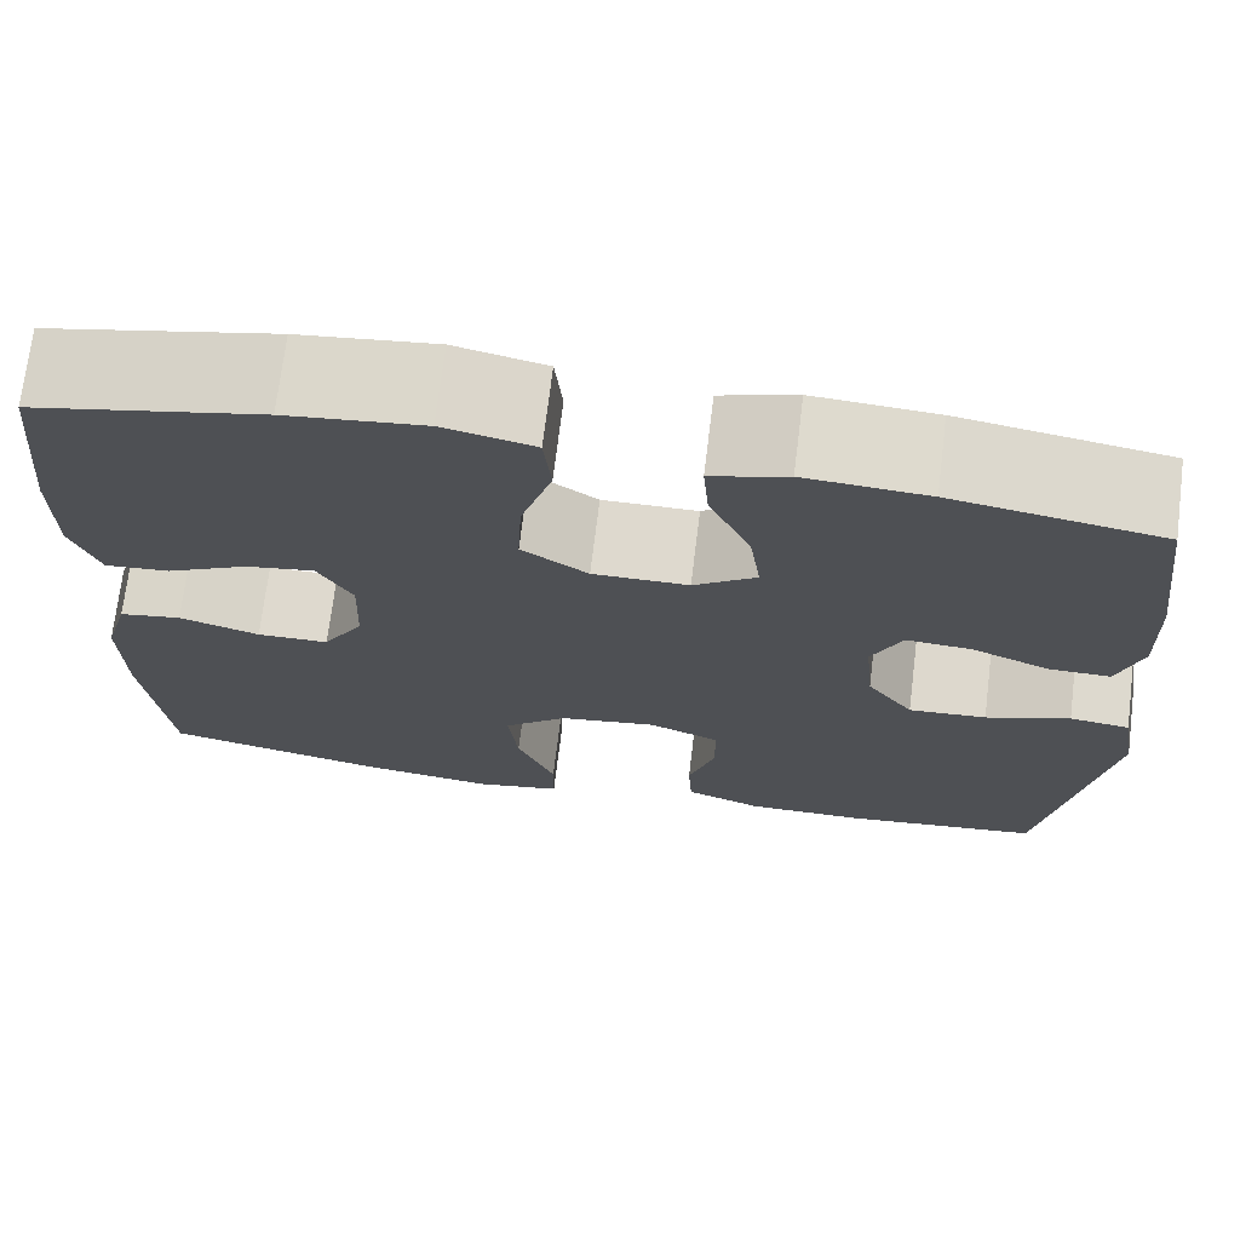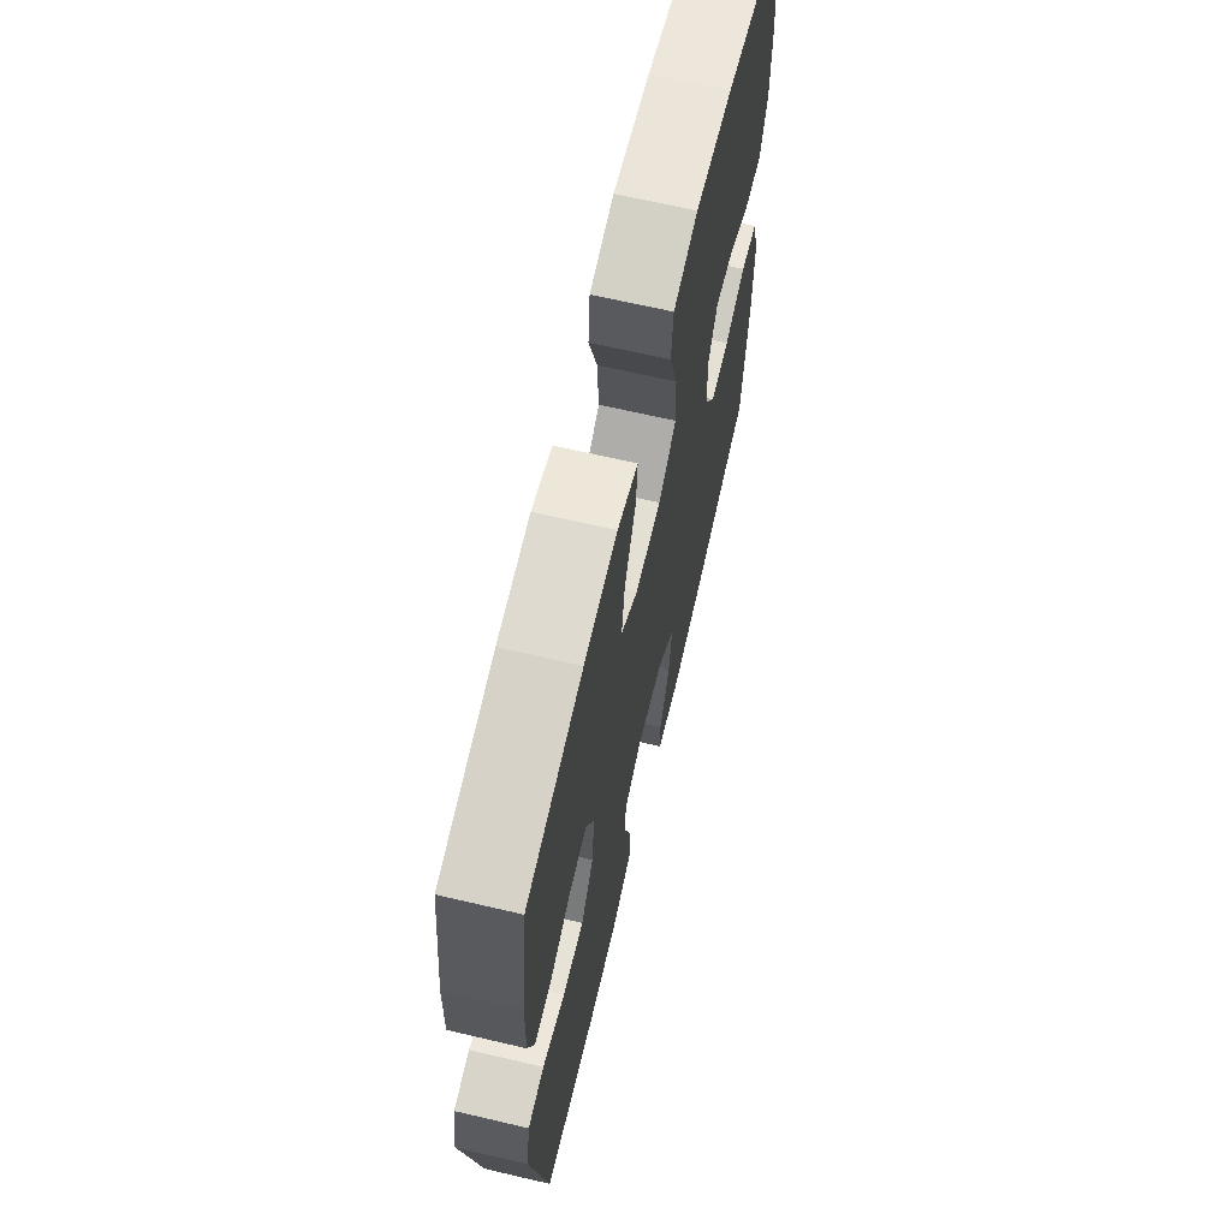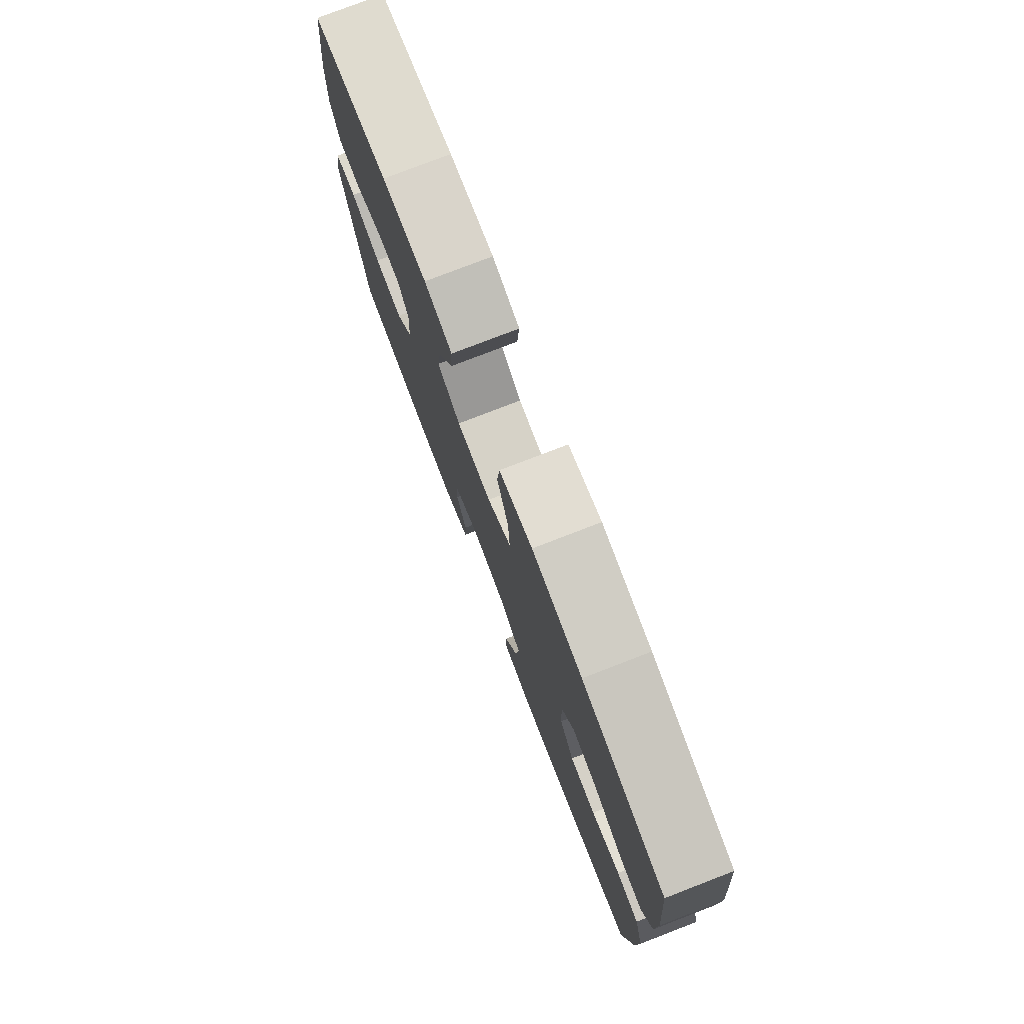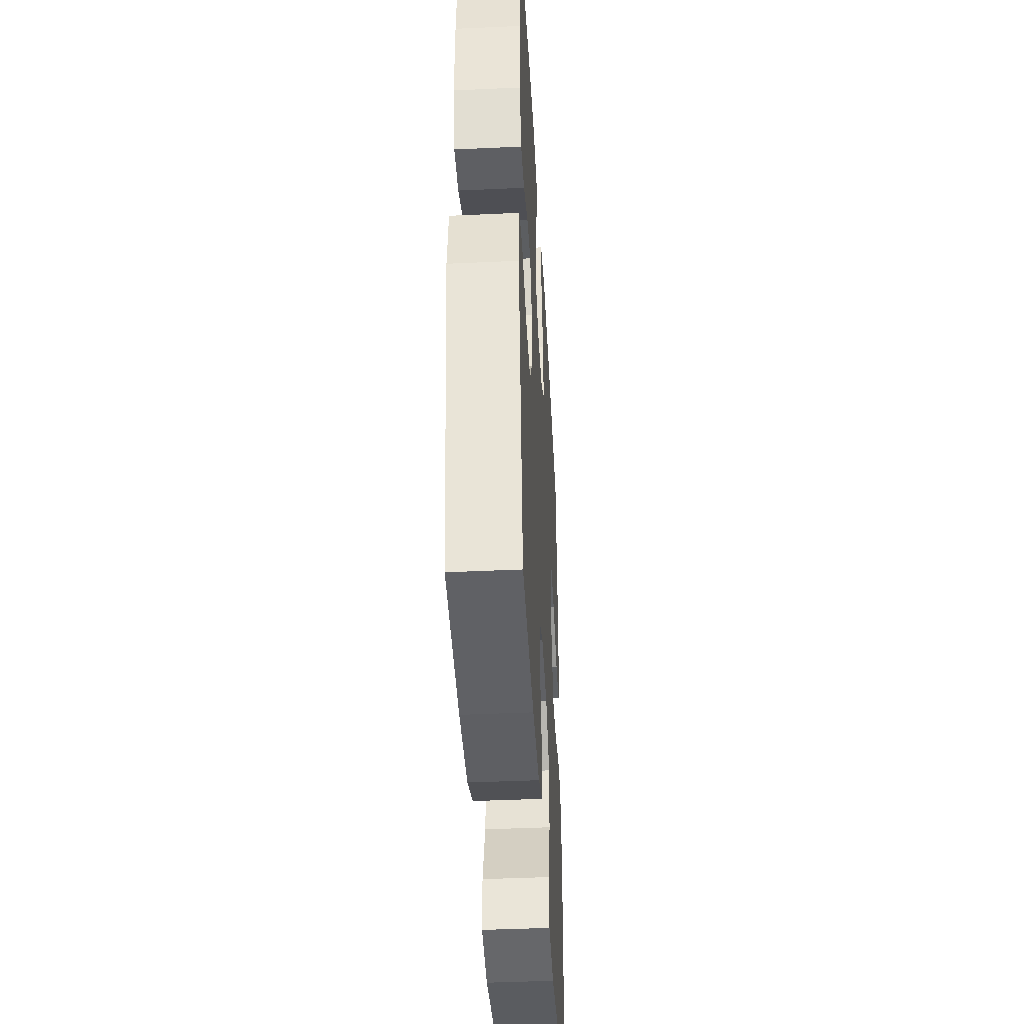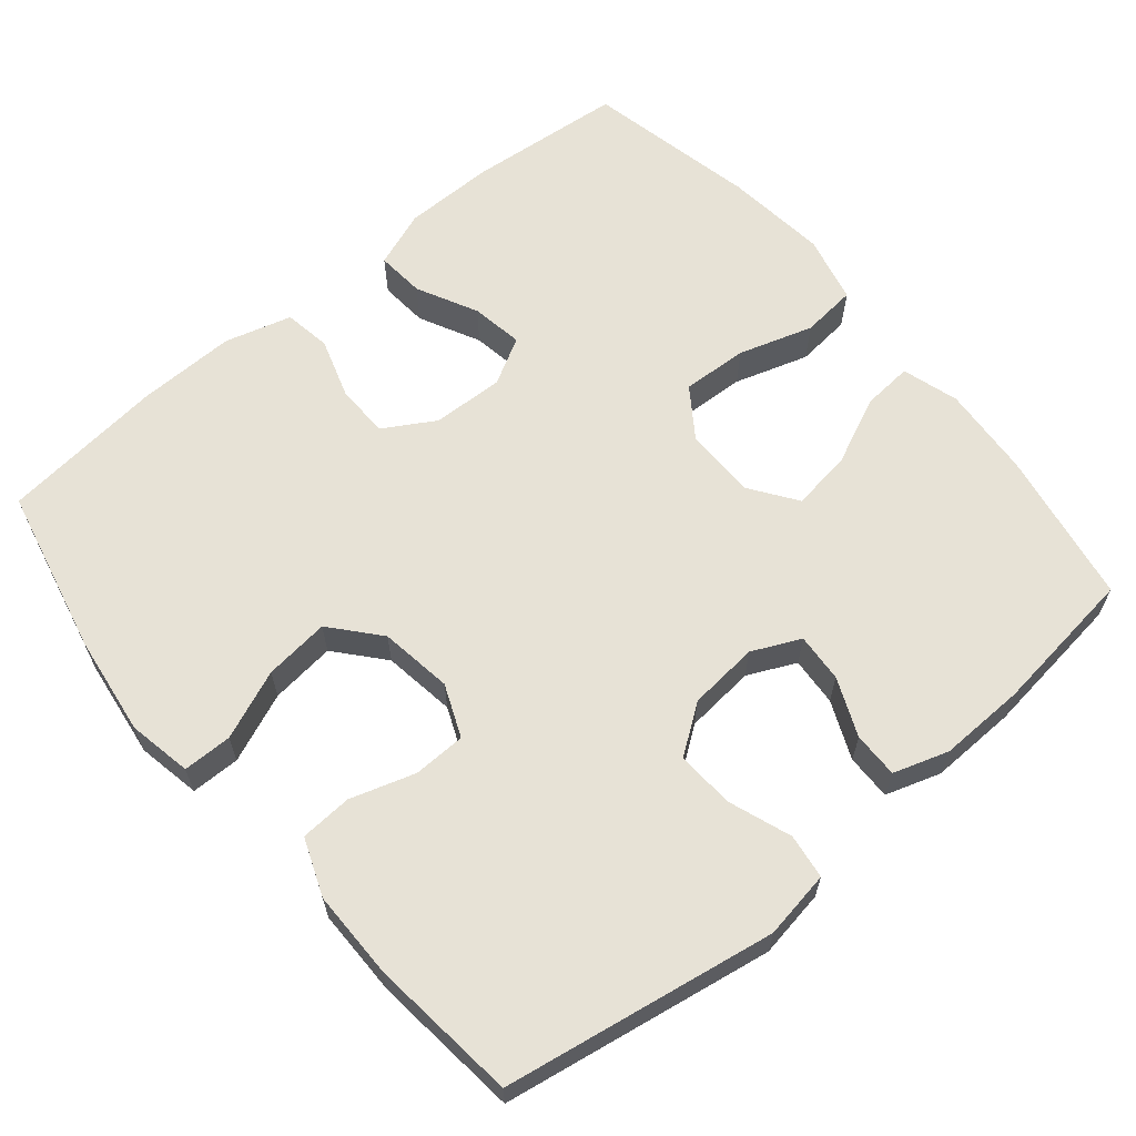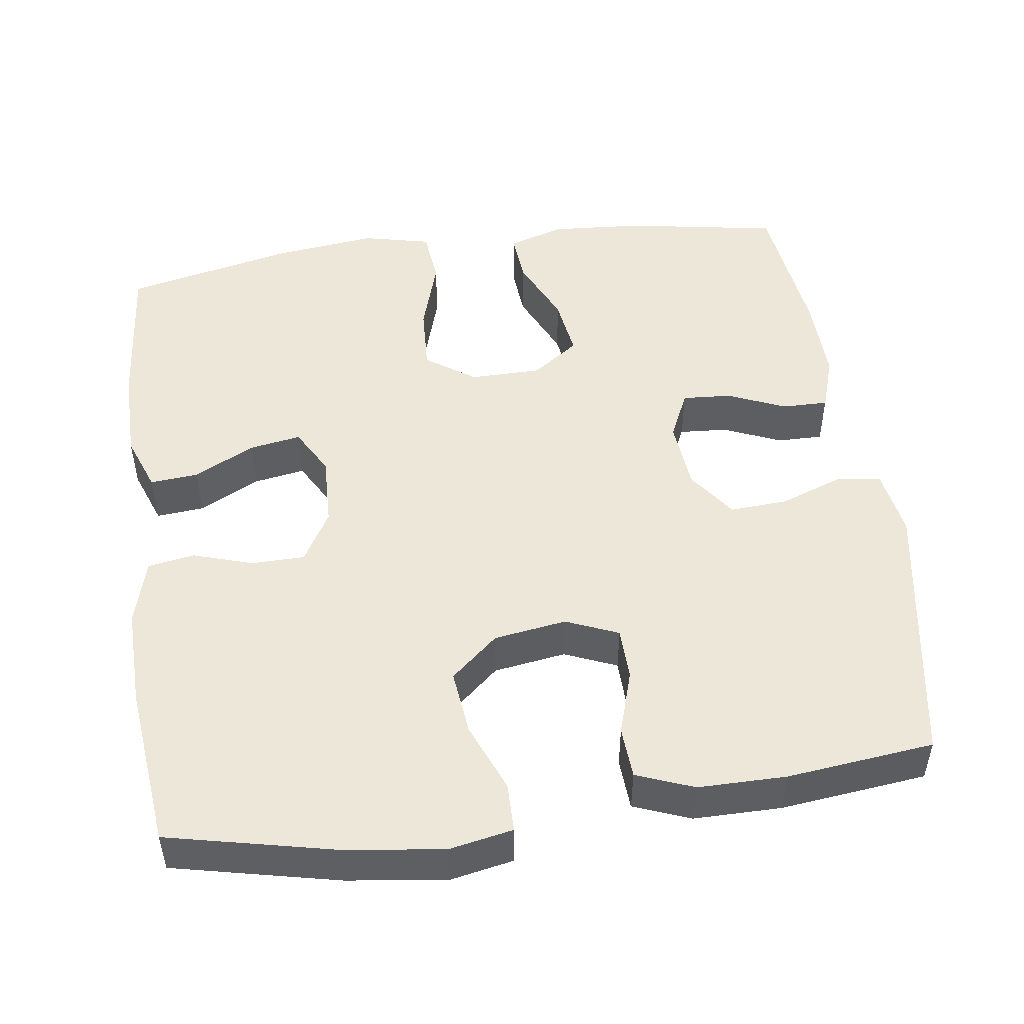
<metadata>
{"format":"obj","ext":"obj","renderer":"f3d","projection":"perspective","resolution":1024,"background":"white","views":[{"elev":71.5,"azim":-173.0,"up":"+Z"},{"elev":66.8,"azim":-76.8,"up":"+Z"},{"elev":78.2,"azim":68.9,"up":"+Z"},{"elev":-41.4,"azim":-86.8,"up":"+Z"},{"elev":63.6,"azim":-129.8,"up":"+Y"},{"elev":49.8,"azim":172.0,"up":"+Y"}]}
</metadata>
<code>
o path5696
v -0.5235 0.0375 0.3022
v -0.5268 0.0375 0.1854
v -0.5027 0.0375 0.1114
v -0.4412 0.0375 0.1122
v -0.3633 0.0375 0.1454
v -0.2975 0.0375 0.15
v -0.2673 0.0375 0.08514
v -0.2763 0.0375 -0.009434
v -0.3229 0.0375 -0.07387
v -0.4008 0.0375 -0.06903
v -0.4848 0.0375 -0.03855
v -0.5451 0.0375 -0.04676
v -0.5602 0.0375 -0.1378
v -0.4985 0.0375 -0.503
v -0.3003 0.0375 -0.5249
v -0.1818 0.0375 -0.5248
v -0.1046 0.0375 -0.4948
v -0.1005 0.0375 -0.4249
v -0.1277 0.0375 -0.3385
v -0.1261 0.0375 -0.2676
v -0.05578 0.0375 -0.2381
v 0.04211 0.0375 -0.2526
v 0.1062 0.0375 -0.3078
v 0.0964 0.0375 -0.3956
v 0.05837 0.0375 -0.4887
v 0.05906 0.0375 -0.5547
v 0.1447 0.0375 -0.5712
v 0.2784 0.0375 -0.5535
v 0.5032 0.0375 -0.503
v 0.5264 0.0375 -0.2832
v 0.5285 0.0375 -0.1505
v 0.5033 0.0375 -0.06149
v 0.4407 0.0375 -0.05108
v 0.3601 0.0375 -0.07654
v 0.2882 0.0375 -0.07566
v 0.2477 0.0375 -0.006813
v 0.2441 0.0375 0.08938
v 0.2788 0.0375 0.1517
v 0.3484 0.0375 0.1401
v 0.4297 0.0375 0.09878
v 0.4946 0.0375 0.09322
v 0.5226 0.0375 0.1688
v 0.523 0.0375 0.2912
v 0.5032 0.0375 0.4989
v 0.2743 0.0375 0.549
v 0.1368 0.0375 0.565
v 0.04589 0.0375 0.5439
v 0.03847 0.0375 0.4701
v 0.06967 0.0375 0.3704
v 0.0742 0.0375 0.2822
v 0.008034 0.0375 0.2365
v -0.08764 0.0375 0.2372
v -0.1503 0.0375 0.2815
v -0.139 0.0375 0.3622
v -0.09773 0.0375 0.4523
v -0.0922 0.0375 0.5204
v -0.1679 0.0375 0.5436
v -0.2905 0.0375 0.5349
v -0.4985 0.0375 0.4989
v -0.5235 -0.0375 0.3022
v -0.5268 -0.0375 0.1854
v -0.5027 -0.0375 0.1114
v -0.4412 -0.0375 0.1122
v -0.3633 -0.0375 0.1454
v -0.2975 -0.0375 0.15
v -0.2673 -0.0375 0.08514
v -0.2763 -0.0375 -0.009434
v -0.3229 -0.0375 -0.07387
v -0.4008 -0.0375 -0.06903
v -0.4848 -0.0375 -0.03855
v -0.5451 -0.0375 -0.04676
v -0.5602 -0.0375 -0.1378
v -0.4985 -0.0375 -0.503
v -0.3003 -0.0375 -0.5249
v -0.1818 -0.0375 -0.5248
v -0.1046 -0.0375 -0.4948
v -0.1005 -0.0375 -0.4249
v -0.1277 -0.0375 -0.3385
v -0.1261 -0.0375 -0.2676
v -0.05578 -0.0375 -0.2381
v 0.04211 -0.0375 -0.2526
v 0.1062 -0.0375 -0.3078
v 0.0964 -0.0375 -0.3956
v 0.05837 -0.0375 -0.4887
v 0.05906 -0.0375 -0.5547
v 0.1447 -0.0375 -0.5712
v 0.2784 -0.0375 -0.5535
v 0.5032 -0.0375 -0.503
v 0.5264 -0.0375 -0.2832
v 0.5285 -0.0375 -0.1505
v 0.5033 -0.0375 -0.06149
v 0.4407 -0.0375 -0.05108
v 0.3601 -0.0375 -0.07654
v 0.2882 -0.0375 -0.07566
v 0.2477 -0.0375 -0.006813
v 0.2441 -0.0375 0.08938
v 0.2788 -0.0375 0.1517
v 0.3484 -0.0375 0.1401
v 0.4297 -0.0375 0.09878
v 0.4946 -0.0375 0.09322
v 0.5226 -0.0375 0.1688
v 0.523 -0.0375 0.2912
v 0.5032 -0.0375 0.4989
v 0.2743 -0.0375 0.549
v 0.1368 -0.0375 0.565
v 0.04589 -0.0375 0.5439
v 0.03847 -0.0375 0.4701
v 0.06967 -0.0375 0.3704
v 0.0742 -0.0375 0.2822
v 0.008034 -0.0375 0.2365
v -0.08764 -0.0375 0.2372
v -0.1503 -0.0375 0.2815
v -0.139 -0.0375 0.3622
v -0.09773 -0.0375 0.4523
v -0.0922 -0.0375 0.5204
v -0.1679 -0.0375 0.5436
v -0.2905 -0.0375 0.5349
v -0.4985 -0.0375 0.4989
v -0.5451 0.0375 -0.04676
v -0.5451 0.0375 -0.04676
v -0.5602 0.0375 -0.1378
v -0.4848 0.0375 -0.03855
v -0.5235 0.0375 0.3022
v -0.5268 0.0375 0.1854
v -0.5027 0.0375 0.1114
v -0.5027 0.0375 0.1114
v -0.4985 0.0375 -0.503
v -0.4985 0.0375 -0.503
v -0.4412 0.0375 0.1122
v -0.4985 0.0375 0.4989
v -0.4985 0.0375 0.4989
v -0.4008 0.0375 -0.06903
v -0.3633 0.0375 0.1454
v -0.3003 0.0375 -0.5249
v -0.2905 0.0375 0.5349
v -0.3229 0.0375 -0.07387
v -0.2975 0.0375 0.15
v -0.2975 0.0375 0.15
v -0.2763 0.0375 -0.009434
v -0.1818 0.0375 -0.5248
v -0.2673 0.0375 0.08514
v -0.1679 0.0375 0.5436
v -0.1046 0.0375 -0.4948
v -0.1046 0.0375 -0.4948
v -0.0922 0.0375 0.5204
v -0.0922 0.0375 0.5204
v -0.1503 0.0375 0.2815
v -0.1503 0.0375 0.2815
v -0.139 0.0375 0.3622
v -0.08764 0.0375 0.2372
v -0.1277 0.0375 -0.3385
v -0.1261 0.0375 -0.2676
v -0.1261 0.0375 -0.2676
v -0.09773 0.0375 0.4523
v -0.1005 0.0375 -0.4249
v -0.05578 0.0375 -0.2381
v 0.008034 0.0375 0.2365
v 0.04211 0.0375 -0.2526
v 0.0742 0.0375 0.2822
v 0.04589 0.0375 0.5439
v 0.04589 0.0375 0.5439
v 0.03847 0.0375 0.4701
v 0.06967 0.0375 0.3704
v 0.1062 0.0375 -0.3078
v 0.1368 0.0375 0.565
v 0.0964 0.0375 -0.3956
v 0.05837 0.0375 -0.4887
v 0.05906 0.0375 -0.5547
v 0.05906 0.0375 -0.5547
v 0.1447 0.0375 -0.5712
v 0.2743 0.0375 0.549
v 0.2477 0.0375 -0.006813
v 0.2441 0.0375 0.08938
v 0.2784 0.0375 -0.5535
v 0.2788 0.0375 0.1517
v 0.2788 0.0375 0.1517
v 0.2882 0.0375 -0.07566
v 0.3484 0.0375 0.1401
v 0.3601 0.0375 -0.07654
v 0.4297 0.0375 0.09878
v 0.4407 0.0375 -0.05108
v 0.5032 0.0375 0.4989
v 0.5032 0.0375 0.4989
v 0.4946 0.0375 0.09322
v 0.4946 0.0375 0.09322
v 0.5033 0.0375 -0.06149
v 0.5033 0.0375 -0.06149
v 0.5032 0.0375 -0.503
v 0.5032 0.0375 -0.503
v 0.5226 0.0375 0.1688
v 0.5285 0.0375 -0.1505
v 0.523 0.0375 0.2912
v 0.5264 0.0375 -0.2832
v -0.5451 -0.0375 -0.04676
v -0.5451 -0.0375 -0.04676
v -0.5602 -0.0375 -0.1378
v -0.4848 -0.0375 -0.03855
v -0.5235 -0.0375 0.3022
v -0.5268 -0.0375 0.1854
v -0.5027 -0.0375 0.1114
v -0.5027 -0.0375 0.1114
v -0.4985 -0.0375 -0.503
v -0.4985 -0.0375 -0.503
v -0.4412 -0.0375 0.1122
v -0.4985 -0.0375 0.4989
v -0.4985 -0.0375 0.4989
v -0.4008 -0.0375 -0.06903
v -0.3633 -0.0375 0.1454
v -0.3003 -0.0375 -0.5249
v -0.2905 -0.0375 0.5349
v -0.3229 -0.0375 -0.07387
v -0.2975 -0.0375 0.15
v -0.2975 -0.0375 0.15
v -0.2763 -0.0375 -0.009434
v -0.1818 -0.0375 -0.5248
v -0.2673 -0.0375 0.08514
v -0.1679 -0.0375 0.5436
v -0.1046 -0.0375 -0.4948
v -0.1046 -0.0375 -0.4948
v -0.0922 -0.0375 0.5204
v -0.0922 -0.0375 0.5204
v -0.1503 -0.0375 0.2815
v -0.1503 -0.0375 0.2815
v -0.139 -0.0375 0.3622
v -0.08764 -0.0375 0.2372
v -0.1277 -0.0375 -0.3385
v -0.1261 -0.0375 -0.2676
v -0.1261 -0.0375 -0.2676
v -0.09773 -0.0375 0.4523
v -0.1005 -0.0375 -0.4249
v -0.05578 -0.0375 -0.2381
v 0.008034 -0.0375 0.2365
v 0.04211 -0.0375 -0.2526
v 0.0742 -0.0375 0.2822
v 0.04589 -0.0375 0.5439
v 0.04589 -0.0375 0.5439
v 0.03847 -0.0375 0.4701
v 0.06967 -0.0375 0.3704
v 0.1062 -0.0375 -0.3078
v 0.1368 -0.0375 0.565
v 0.0964 -0.0375 -0.3956
v 0.05837 -0.0375 -0.4887
v 0.05906 -0.0375 -0.5547
v 0.05906 -0.0375 -0.5547
v 0.1447 -0.0375 -0.5712
v 0.2743 -0.0375 0.549
v 0.2477 -0.0375 -0.006813
v 0.2441 -0.0375 0.08938
v 0.2784 -0.0375 -0.5535
v 0.2788 -0.0375 0.1517
v 0.2788 -0.0375 0.1517
v 0.2882 -0.0375 -0.07566
v 0.3484 -0.0375 0.1401
v 0.3601 -0.0375 -0.07654
v 0.4297 -0.0375 0.09878
v 0.4407 -0.0375 -0.05108
v 0.5032 -0.0375 0.4989
v 0.5032 -0.0375 0.4989
v 0.4946 -0.0375 0.09322
v 0.4946 -0.0375 0.09322
v 0.5033 -0.0375 -0.06149
v 0.5033 -0.0375 -0.06149
v 0.5032 -0.0375 -0.503
v 0.5032 -0.0375 -0.503
v 0.5226 -0.0375 0.1688
v 0.5285 -0.0375 -0.1505
v 0.523 -0.0375 0.2912
v 0.5264 -0.0375 -0.2832
f 212 198 208
f 222 198 212
f 250 234 248
f 208 199 204
f 245 242 243
f 220 217 229
f 240 238 246
f 247 231 233
f 255 265 253
f 247 232 231
f 226 211 209
f 261 256 266
f 222 212 225
f 252 233 239
f 196 197 194
f 226 215 230
f 198 210 205
f 247 233 252
f 202 211 207
f 215 226 209
f 232 225 214
f 253 267 250
f 211 227 214
f 250 267 246
f 231 214 227
f 209 211 202
f 224 210 222
f 199 208 198
f 216 225 212
f 231 232 214
f 248 232 247
f 214 225 216
f 229 217 224
f 210 224 217
f 202 207 196
f 248 234 232
f 238 234 250
f 254 266 256
f 265 267 253
f 238 240 237
f 237 240 235
f 257 246 267
f 204 199 200
f 249 239 241
f 227 211 226
f 230 215 218
f 268 239 249
f 266 254 268
f 259 265 255
f 252 239 268
f 246 238 250
f 249 241 245
f 207 197 196
f 245 241 242
f 252 268 254
f 222 210 198
f 263 268 249
f 120 13 72 195
f 11 12 71 70
f 1 2 61 60
f 2 126 201 61
f 13 128 203 72
f 3 4 63 62
f 131 1 60 206
f 10 11 70 69
f 4 5 64 63
f 14 15 74 73
f 58 59 118 117
f 9 10 69 68
f 5 138 213 64
f 8 9 68 67
f 15 16 75 74
f 6 7 66 65
f 57 58 117 116
f 7 8 67 66
f 16 144 219 75
f 146 57 116 221
f 148 54 113 223
f 52 53 112 111
f 19 153 228 78
f 55 56 115 114
f 54 55 114 113
f 18 19 78 77
f 17 18 77 76
f 20 21 80 79
f 51 52 111 110
f 21 22 81 80
f 50 51 110 109
f 161 48 107 236
f 48 49 108 107
f 22 23 82 81
f 46 47 106 105
f 24 25 84 83
f 25 169 244 84
f 26 27 86 85
f 49 50 109 108
f 23 24 83 82
f 45 46 105 104
f 36 37 96 95
f 27 28 87 86
f 37 176 251 96
f 35 36 95 94
f 38 39 98 97
f 34 35 94 93
f 39 40 99 98
f 33 34 93 92
f 183 45 104 258
f 40 185 260 99
f 187 33 92 262
f 28 189 264 87
f 41 42 101 100
f 31 32 91 90
f 43 44 103 102
f 42 43 102 101
f 30 31 90 89
f 29 30 89 88
f 137 133 123
f 147 137 123
f 175 173 159
f 133 129 124
f 170 168 167
f 145 154 142
f 165 171 163
f 172 158 156
f 180 178 190
f 172 156 157
f 151 134 136
f 186 191 181
f 147 150 137
f 177 164 158
f 121 119 122
f 151 155 140
f 123 130 135
f 172 177 158
f 127 132 136
f 140 134 151
f 157 139 150
f 178 175 192
f 136 139 152
f 175 171 192
f 156 152 139
f 134 127 136
f 149 147 135
f 124 123 133
f 141 137 150
f 156 139 157
f 173 172 157
f 139 141 150
f 154 149 142
f 135 142 149
f 127 121 132
f 173 157 159
f 163 175 159
f 179 181 191
f 190 178 192
f 163 162 165
f 162 160 165
f 182 192 171
f 129 125 124
f 174 166 164
f 152 151 136
f 155 143 140
f 193 174 164
f 191 193 179
f 184 180 190
f 177 193 164
f 171 175 163
f 174 170 166
f 132 121 122
f 170 167 166
f 177 179 193
f 147 123 135
f 188 174 193

</code>
